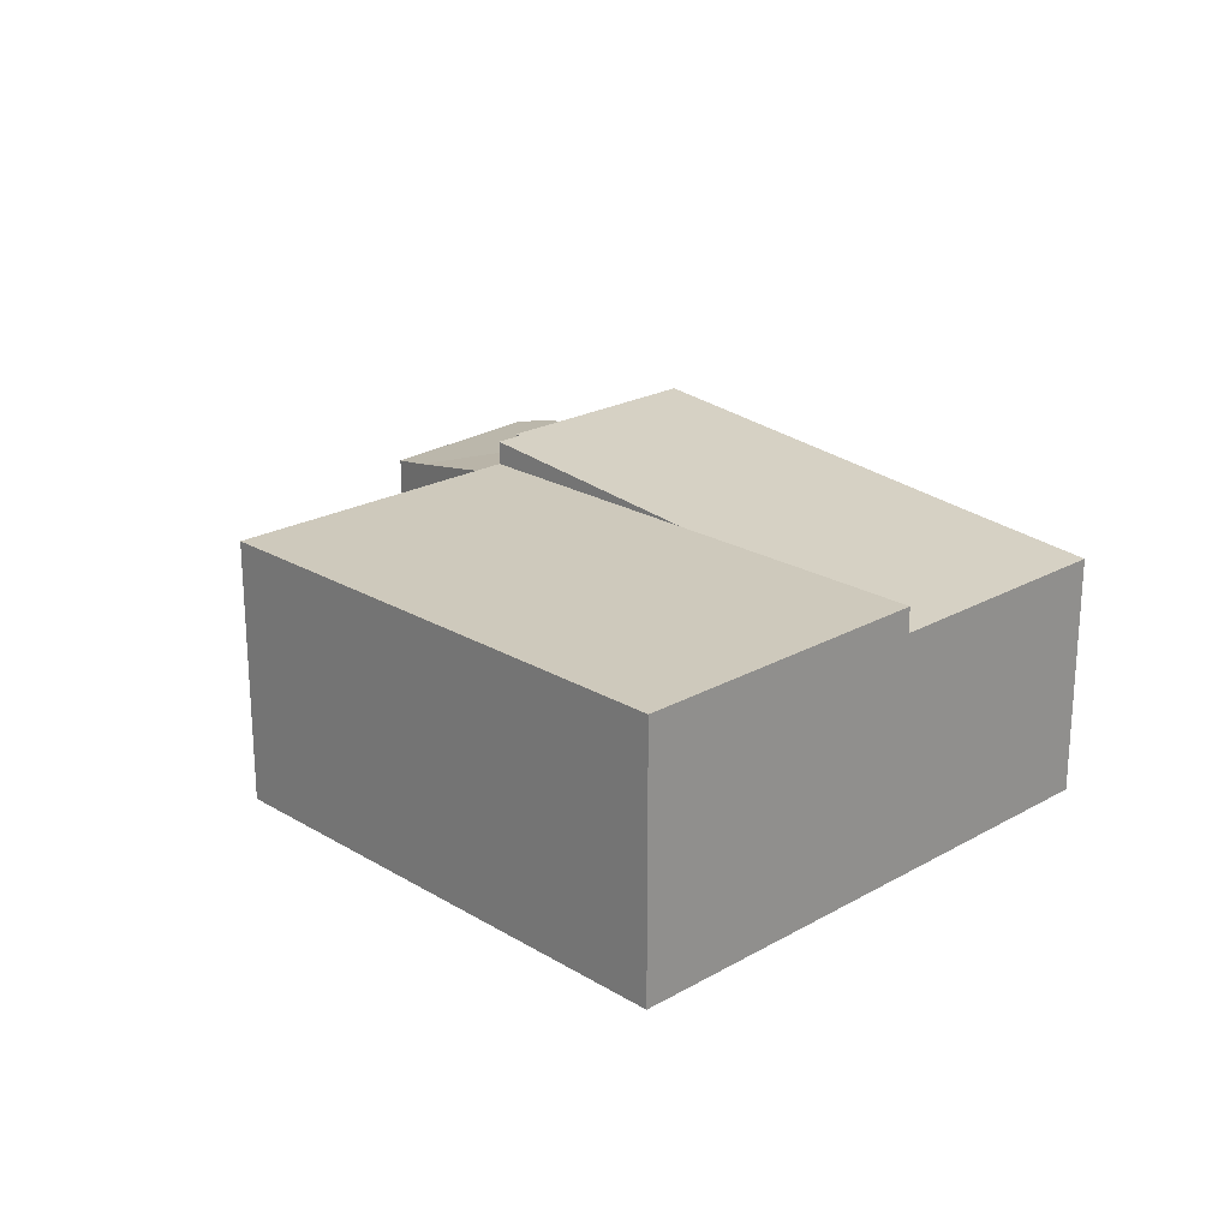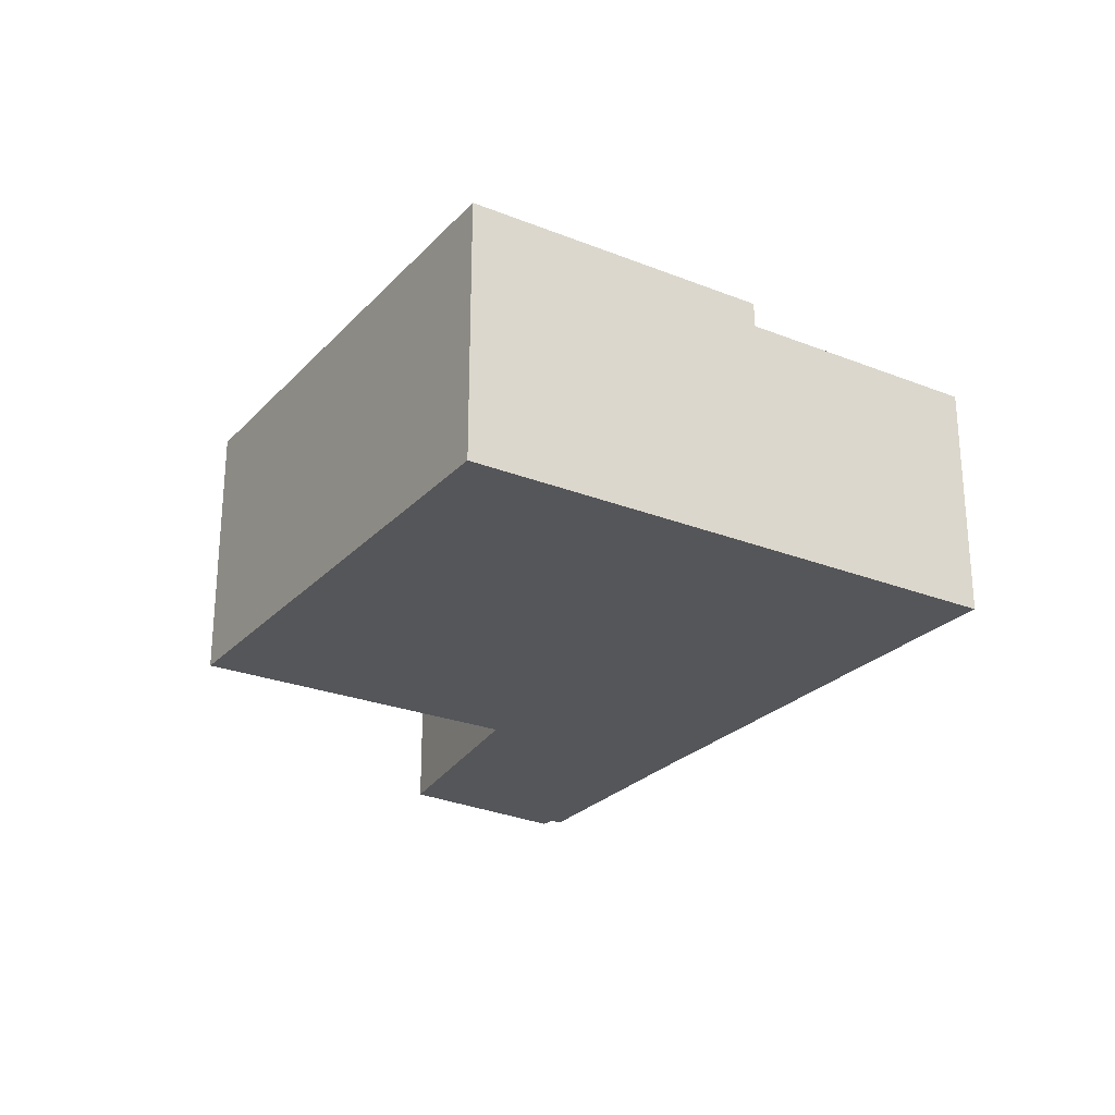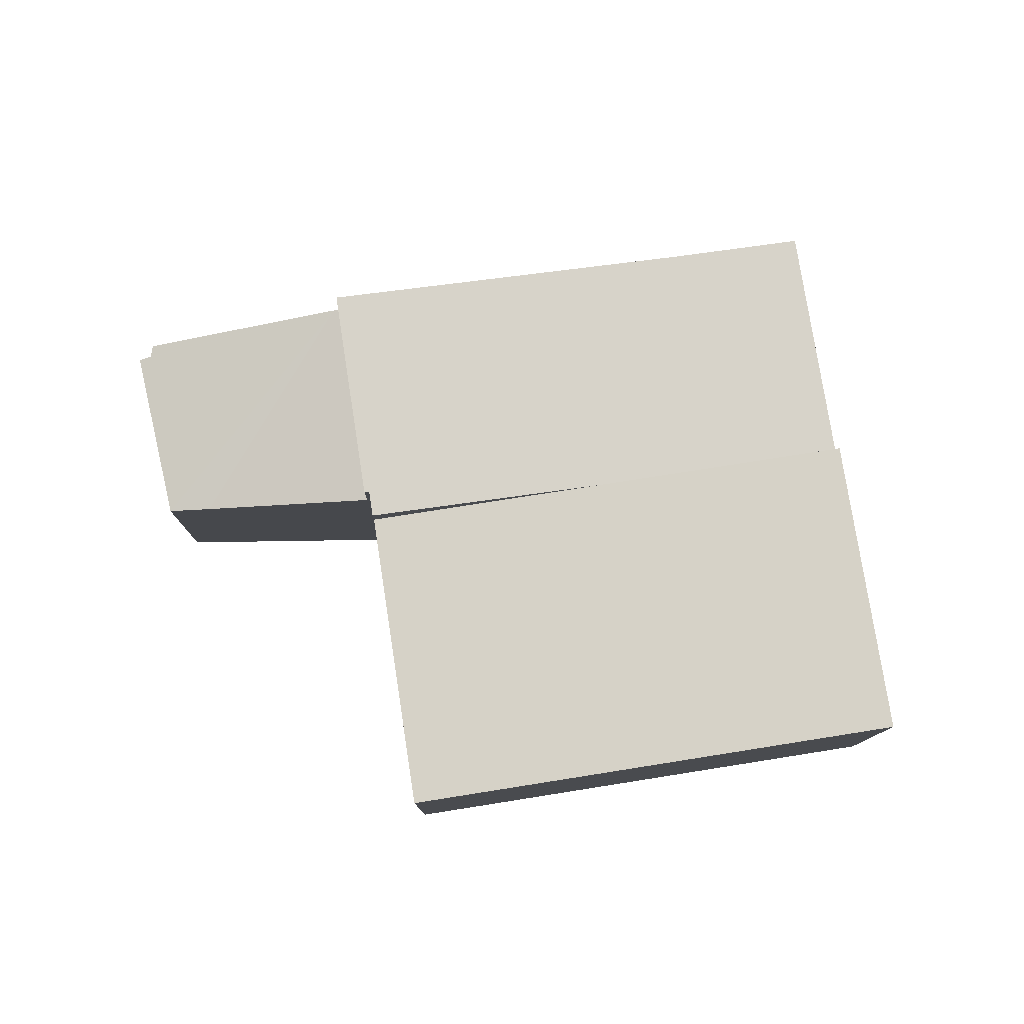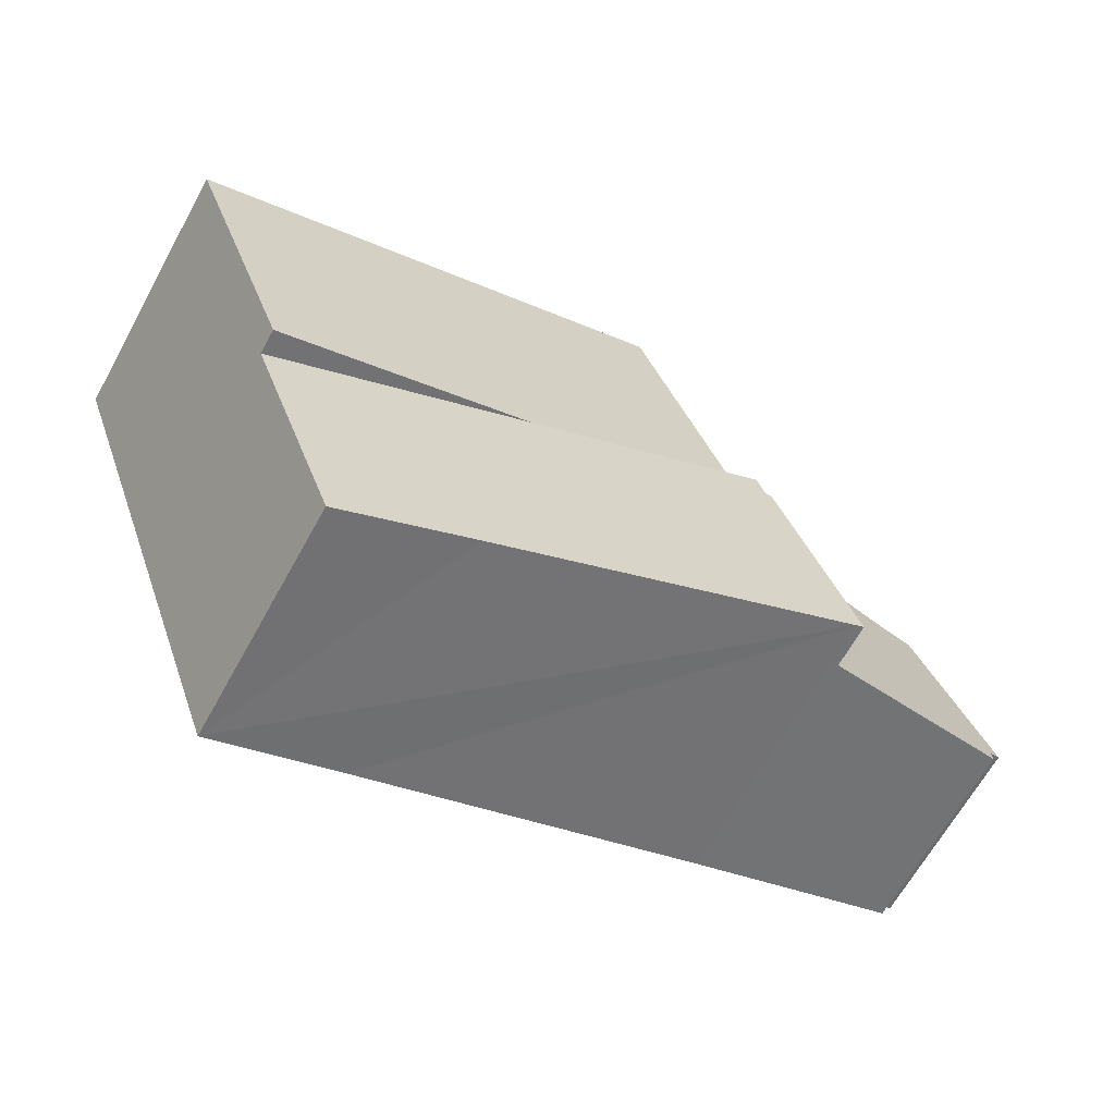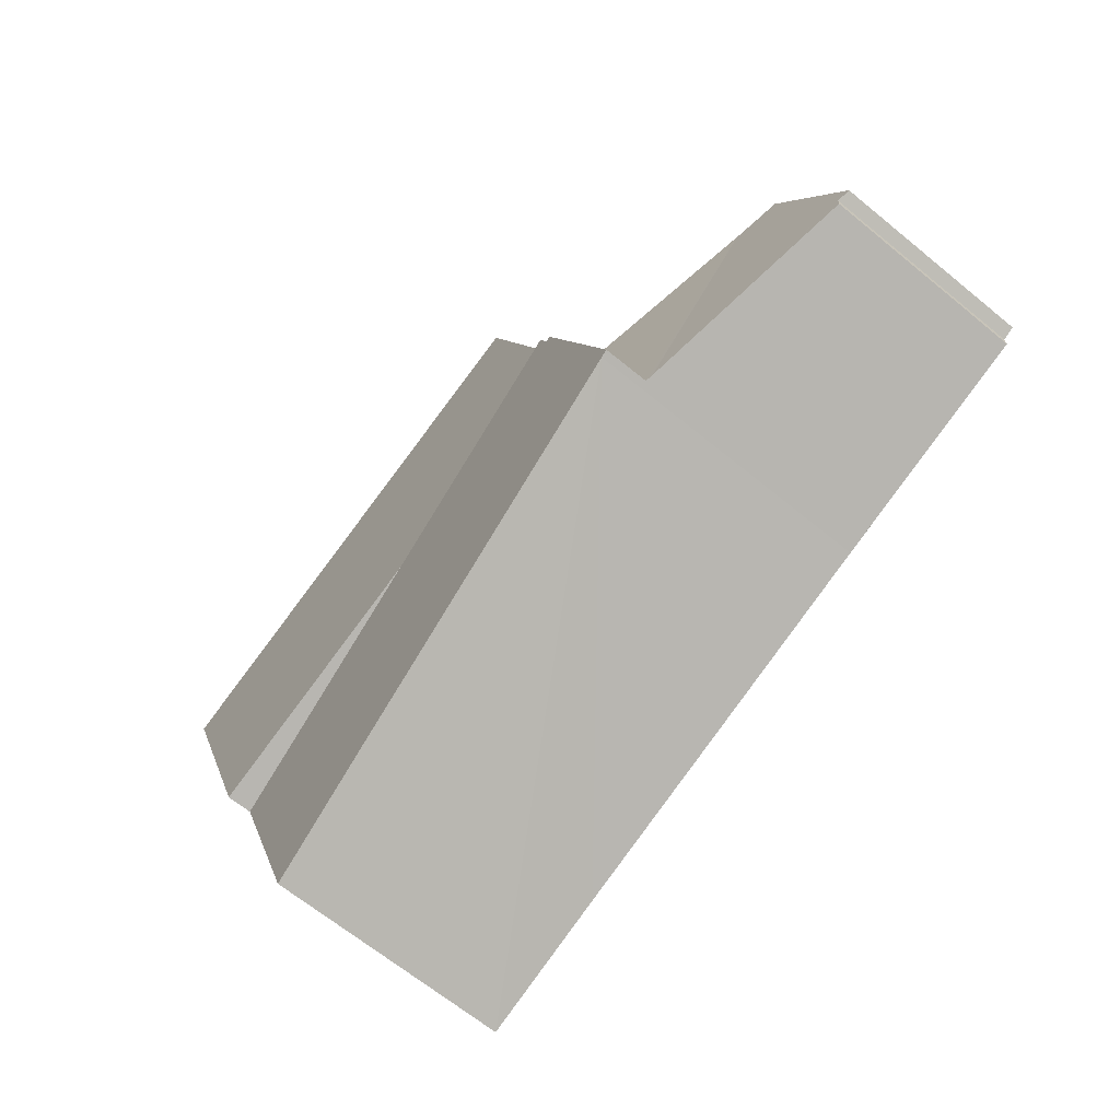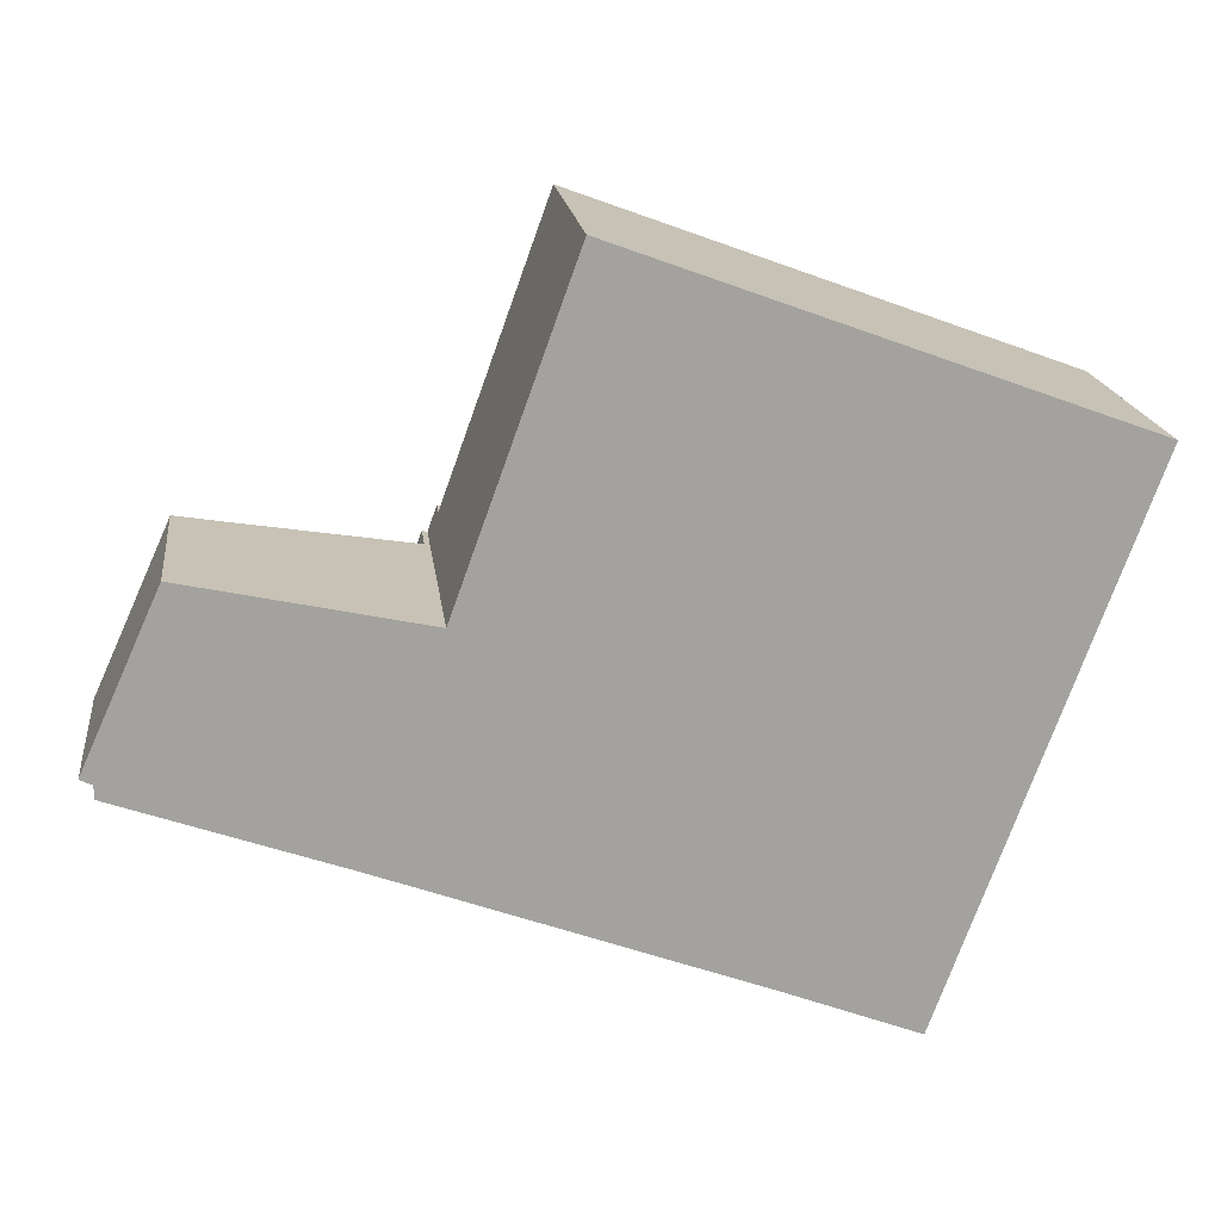
<metadata>
{"format":"obj","ext":"obj","renderer":"f3d","projection":"perspective","resolution":1024,"background":"white","views":[{"elev":22.4,"azim":65.9,"up":"+Y"},{"elev":-25.8,"azim":77.8,"up":"+Y"},{"elev":78.6,"azim":11.2,"up":"+Y"},{"elev":-65.3,"azim":151.1,"up":"+Z"},{"elev":-66.1,"azim":-129.5,"up":"+Z"},{"elev":17.9,"azim":-6.9,"up":"+Z"}]}
</metadata>
<code>
v  4.156 4.534 -1.726
v  2.259 3.829 2.96
v  5.605 4.534 2.244
v  4.03 4.506 -1.682
v  0.226 3.717 -0.109
v  0.222 3.735 -0.345
v  0 3.669 2.247e-16
v  0.019 3.669 0.042
v  1.421 3.669 3.139
v  1.421 -1.922e-16 3.139
v  5.605 -1.374e-16 2.244
v  2.259 -1.812e-16 2.96
v  4.156 1.057e-16 -1.726
v  0.222 2.113e-17 -0.345
v  4.03 1.03e-16 -1.682
v  0.226 6.674e-18 -0.109
v  0 0 0
v  0.019 -2.572e-18 0.042
v  5.605 5.36 2.244
v  4.29 5.347 -1.773
v  4.156 5.36 -1.726
v  10.99 4.695 -4.224
v  13.48 4.451 -5.17
v  15.12 4.451 -0.684
v  5.702 5.351 2.223
v  10.32 4.918 1.071
v  5.874 5.351 2.698
v  15.12 4.188e-17 -0.684
v  10.32 -6.558e-17 1.071
v  5.874 -1.652e-16 2.698
v  5.702 -1.361e-16 2.223
v  13.48 3.166e-16 -5.17
v  10.99 2.586e-16 -4.224
v  4.29 1.086e-16 -1.773
v  17.13 4.918 4.848
v  15.12 4.918 -0.684
v  7.887 4.918 8.249
v  5.874 4.918 2.698
v  7.887 -5.051e-16 8.249
v  17.13 -2.969e-16 4.848
g defaultobject
f 1 2 3
f 2 1 4
f 5 4 6
f 4 5 7
f 4 7 8
f 4 8 9
f 4 9 2
f 10 2 9
f 2 10 3
f 3 10 11
f 11 10 12
f 11 1 3
f 1 11 13
f 13 4 1
f 4 13 6
f 6 13 14
f 14 13 15
f 14 5 6
f 5 14 16
f 16 7 5
f 7 16 17
f 17 8 7
f 8 17 9
f 9 17 10
f 10 17 18
f 12 13 11
f 13 12 10
f 13 10 18
f 13 18 15
f 15 18 16
f 16 18 17
f 14 15 16
f 19 20 21
f 20 19 22
f 22 19 23
f 23 19 24
f 24 19 25
f 24 25 26
f 26 25 27
f 26 28 24
f 28 26 27
f 28 27 29
f 29 27 30
f 11 25 19
f 25 11 31
f 28 23 24
f 23 28 32
f 32 22 23
f 22 32 20
f 20 32 33
f 20 33 34
f 20 13 21
f 13 20 34
f 13 19 21
f 19 13 11
f 31 27 25
f 27 31 30
f 34 11 13
f 11 34 33
f 11 33 31
f 31 33 30
f 30 33 29
f 29 33 28
f 28 33 32
f 26 35 36
f 35 26 37
f 37 26 38
f 30 37 38
f 37 30 39
f 39 35 37
f 35 39 40
f 40 36 35
f 36 40 28
f 26 30 38
f 30 26 36
f 30 36 29
f 29 36 28
f 30 40 39
f 40 30 29
f 40 29 28

</code>
